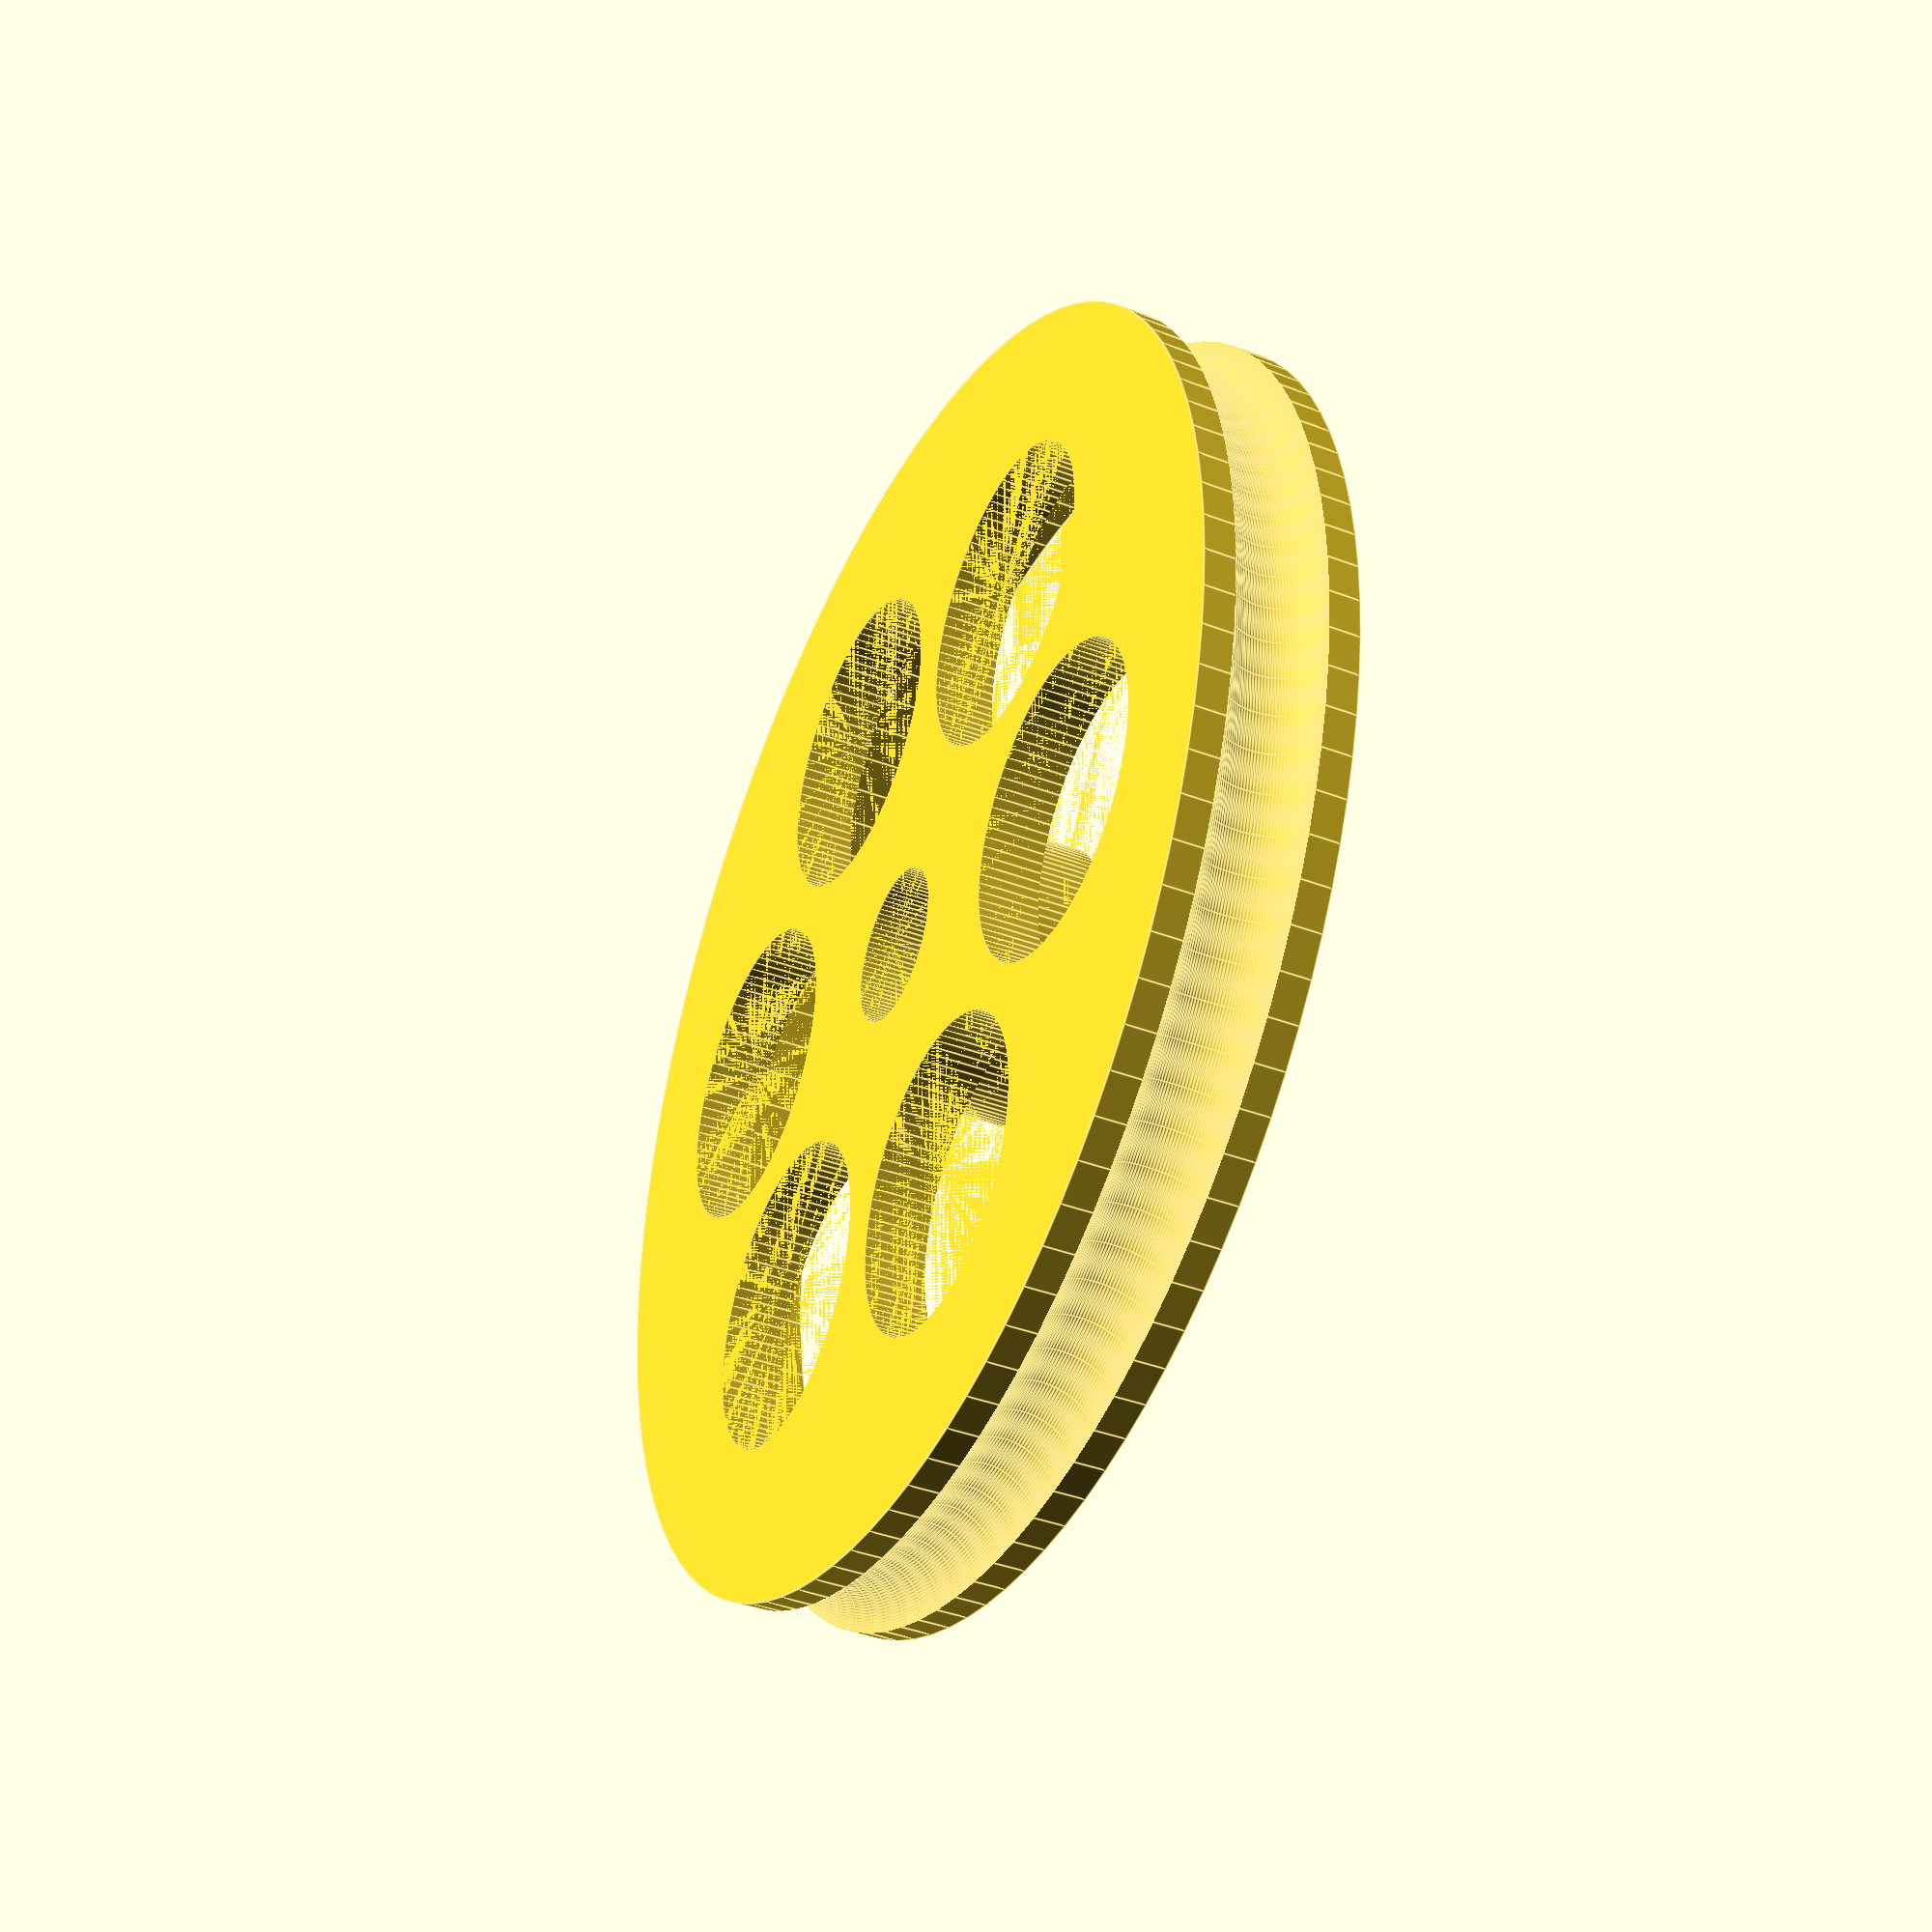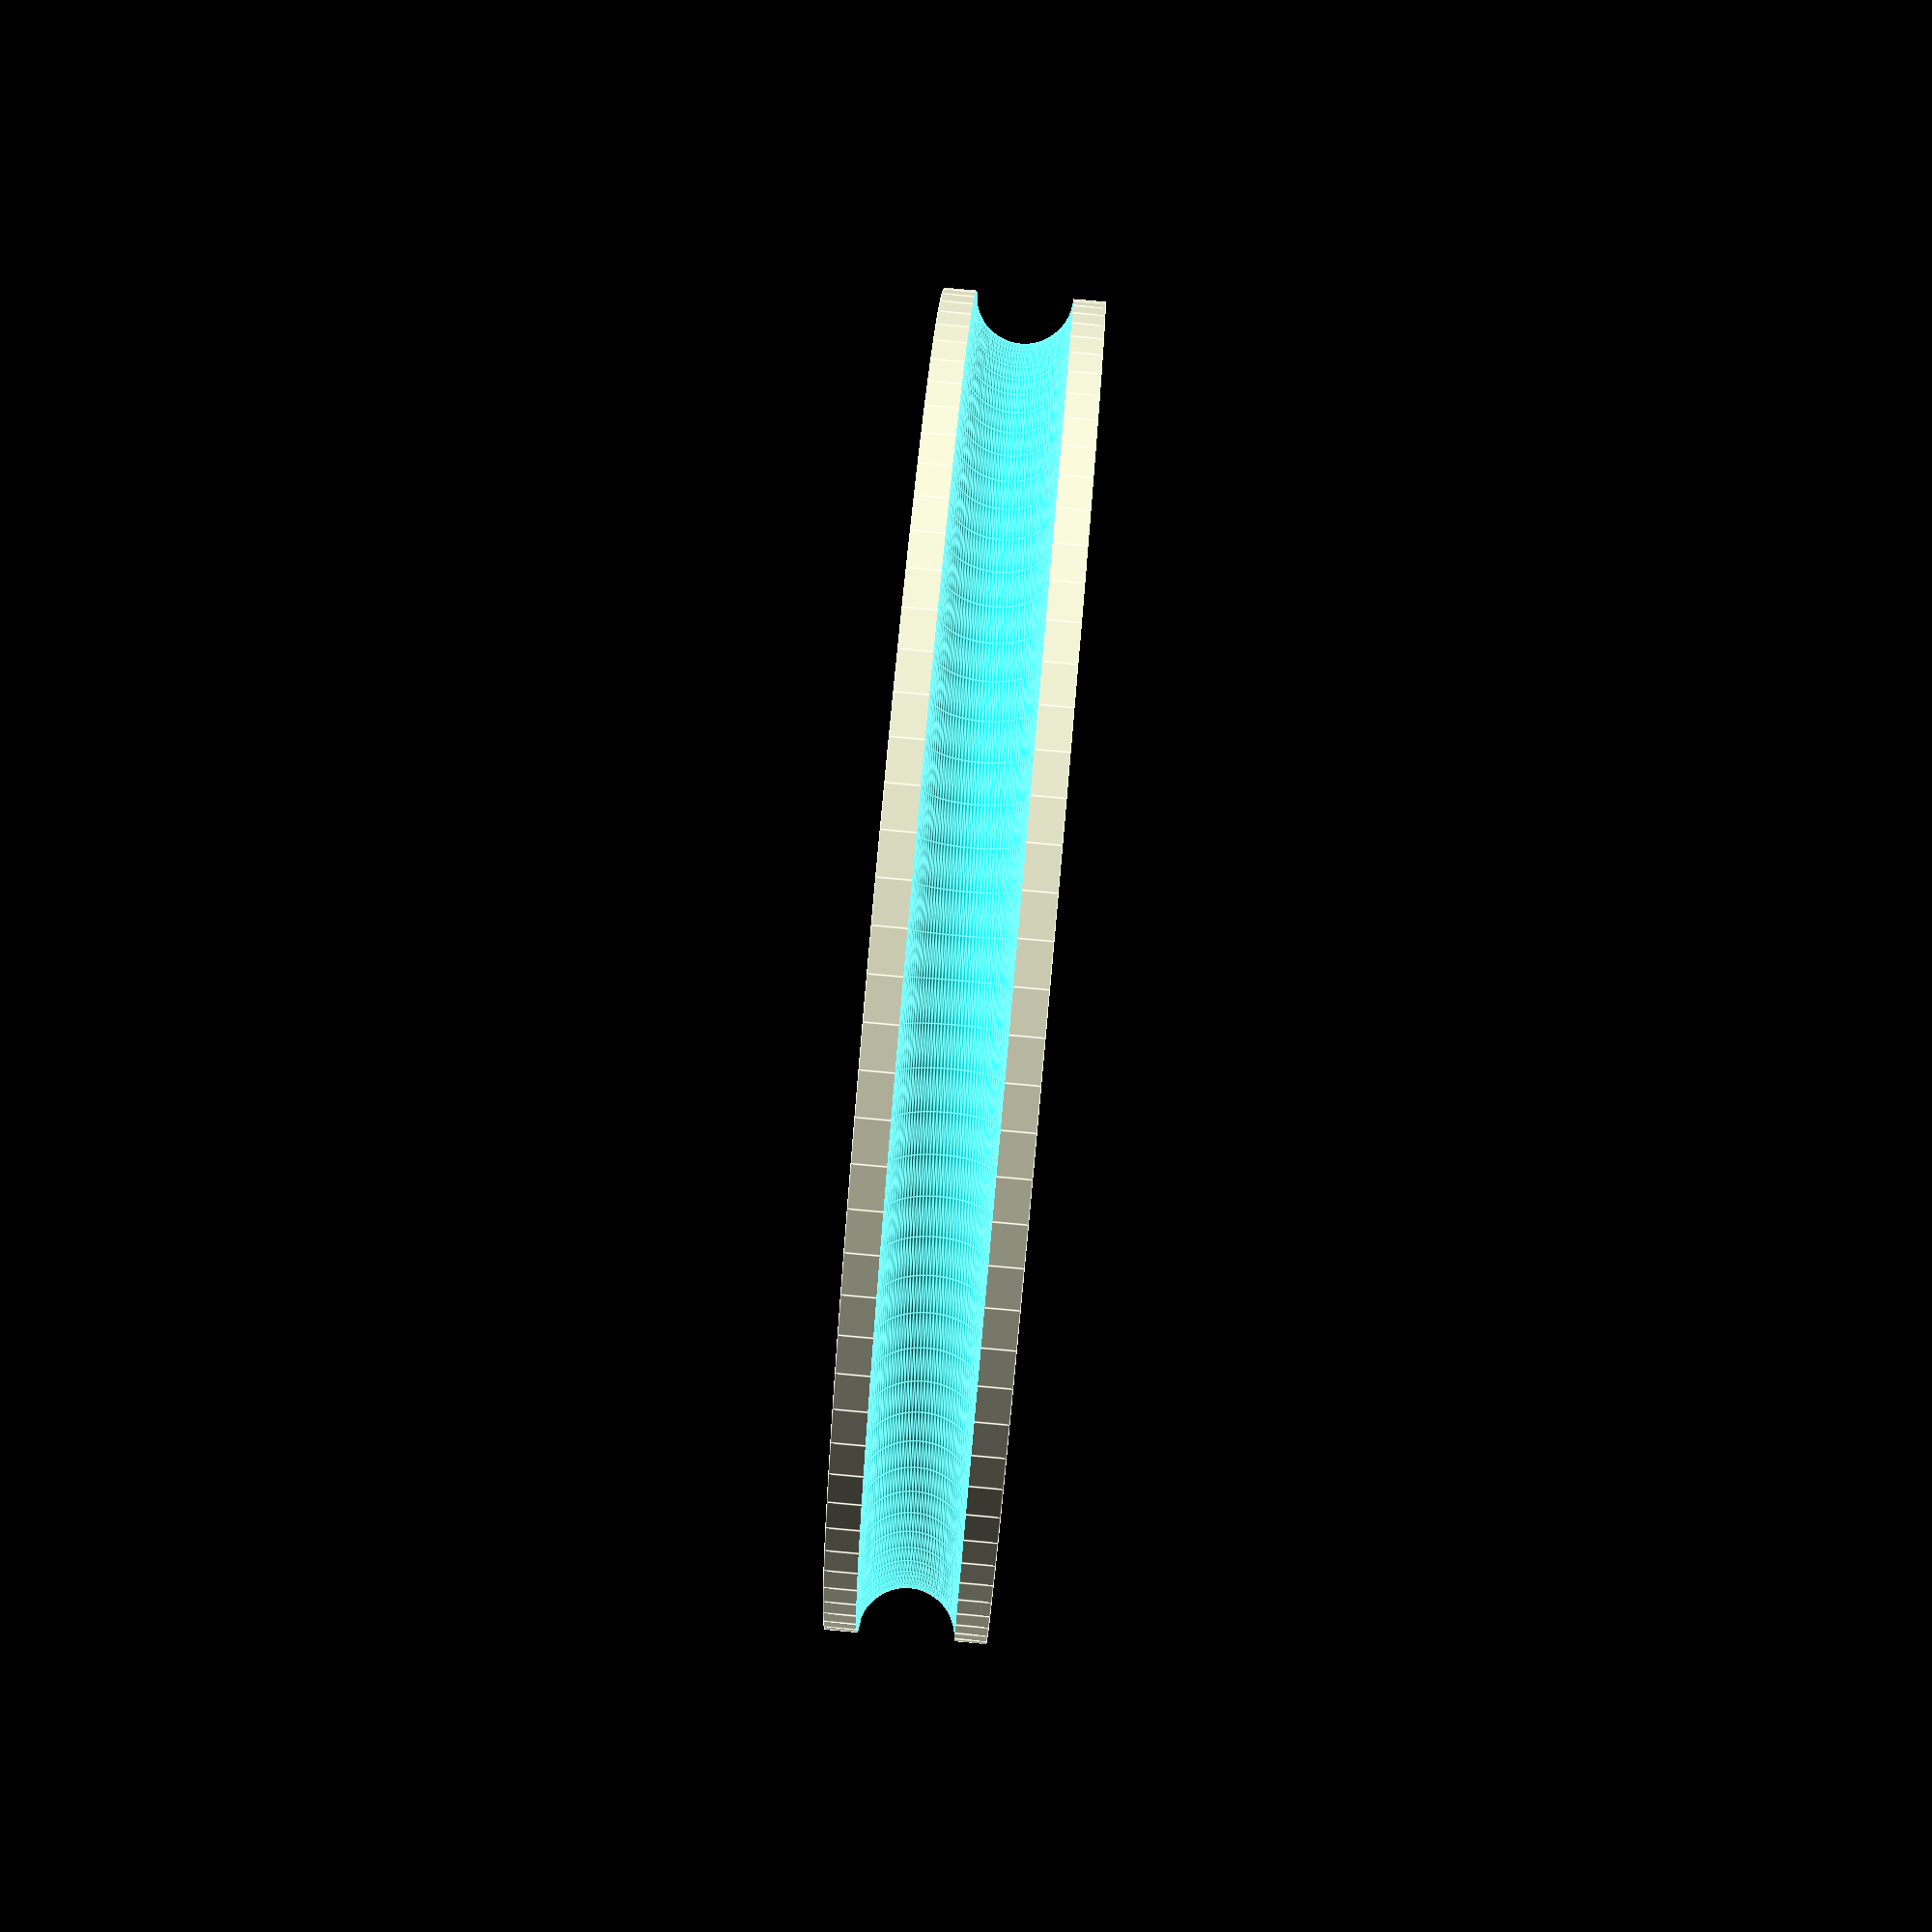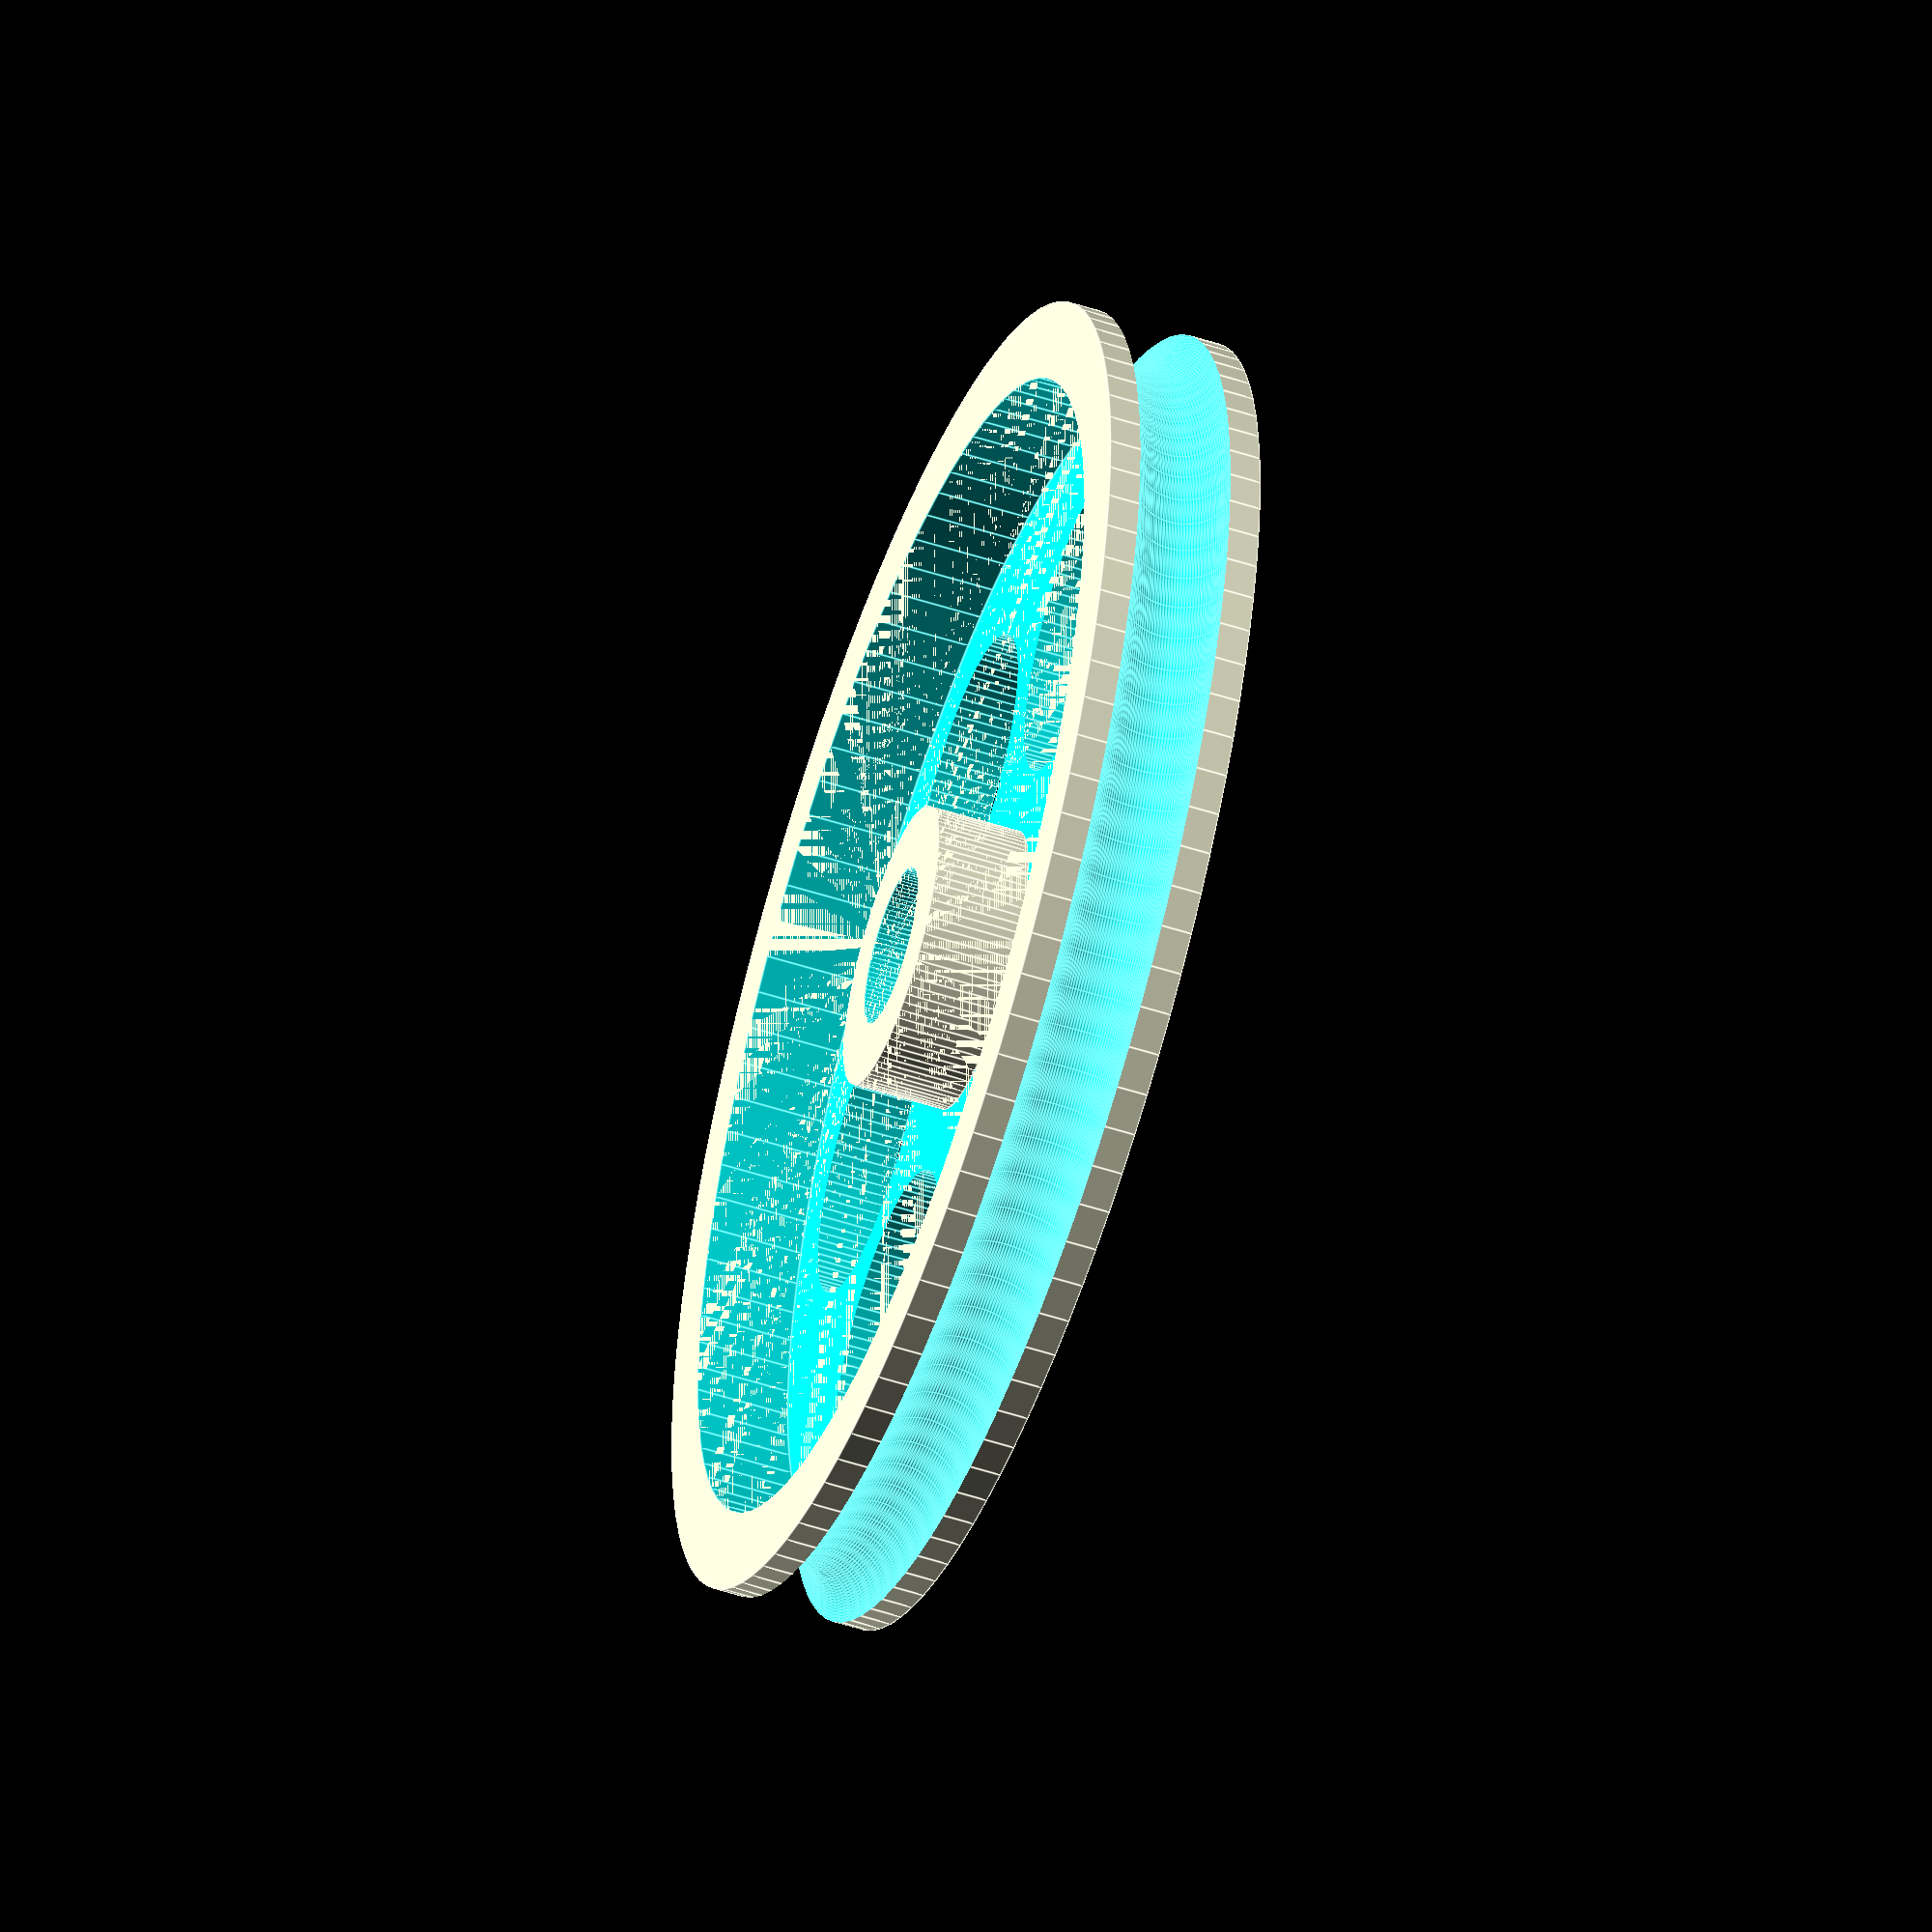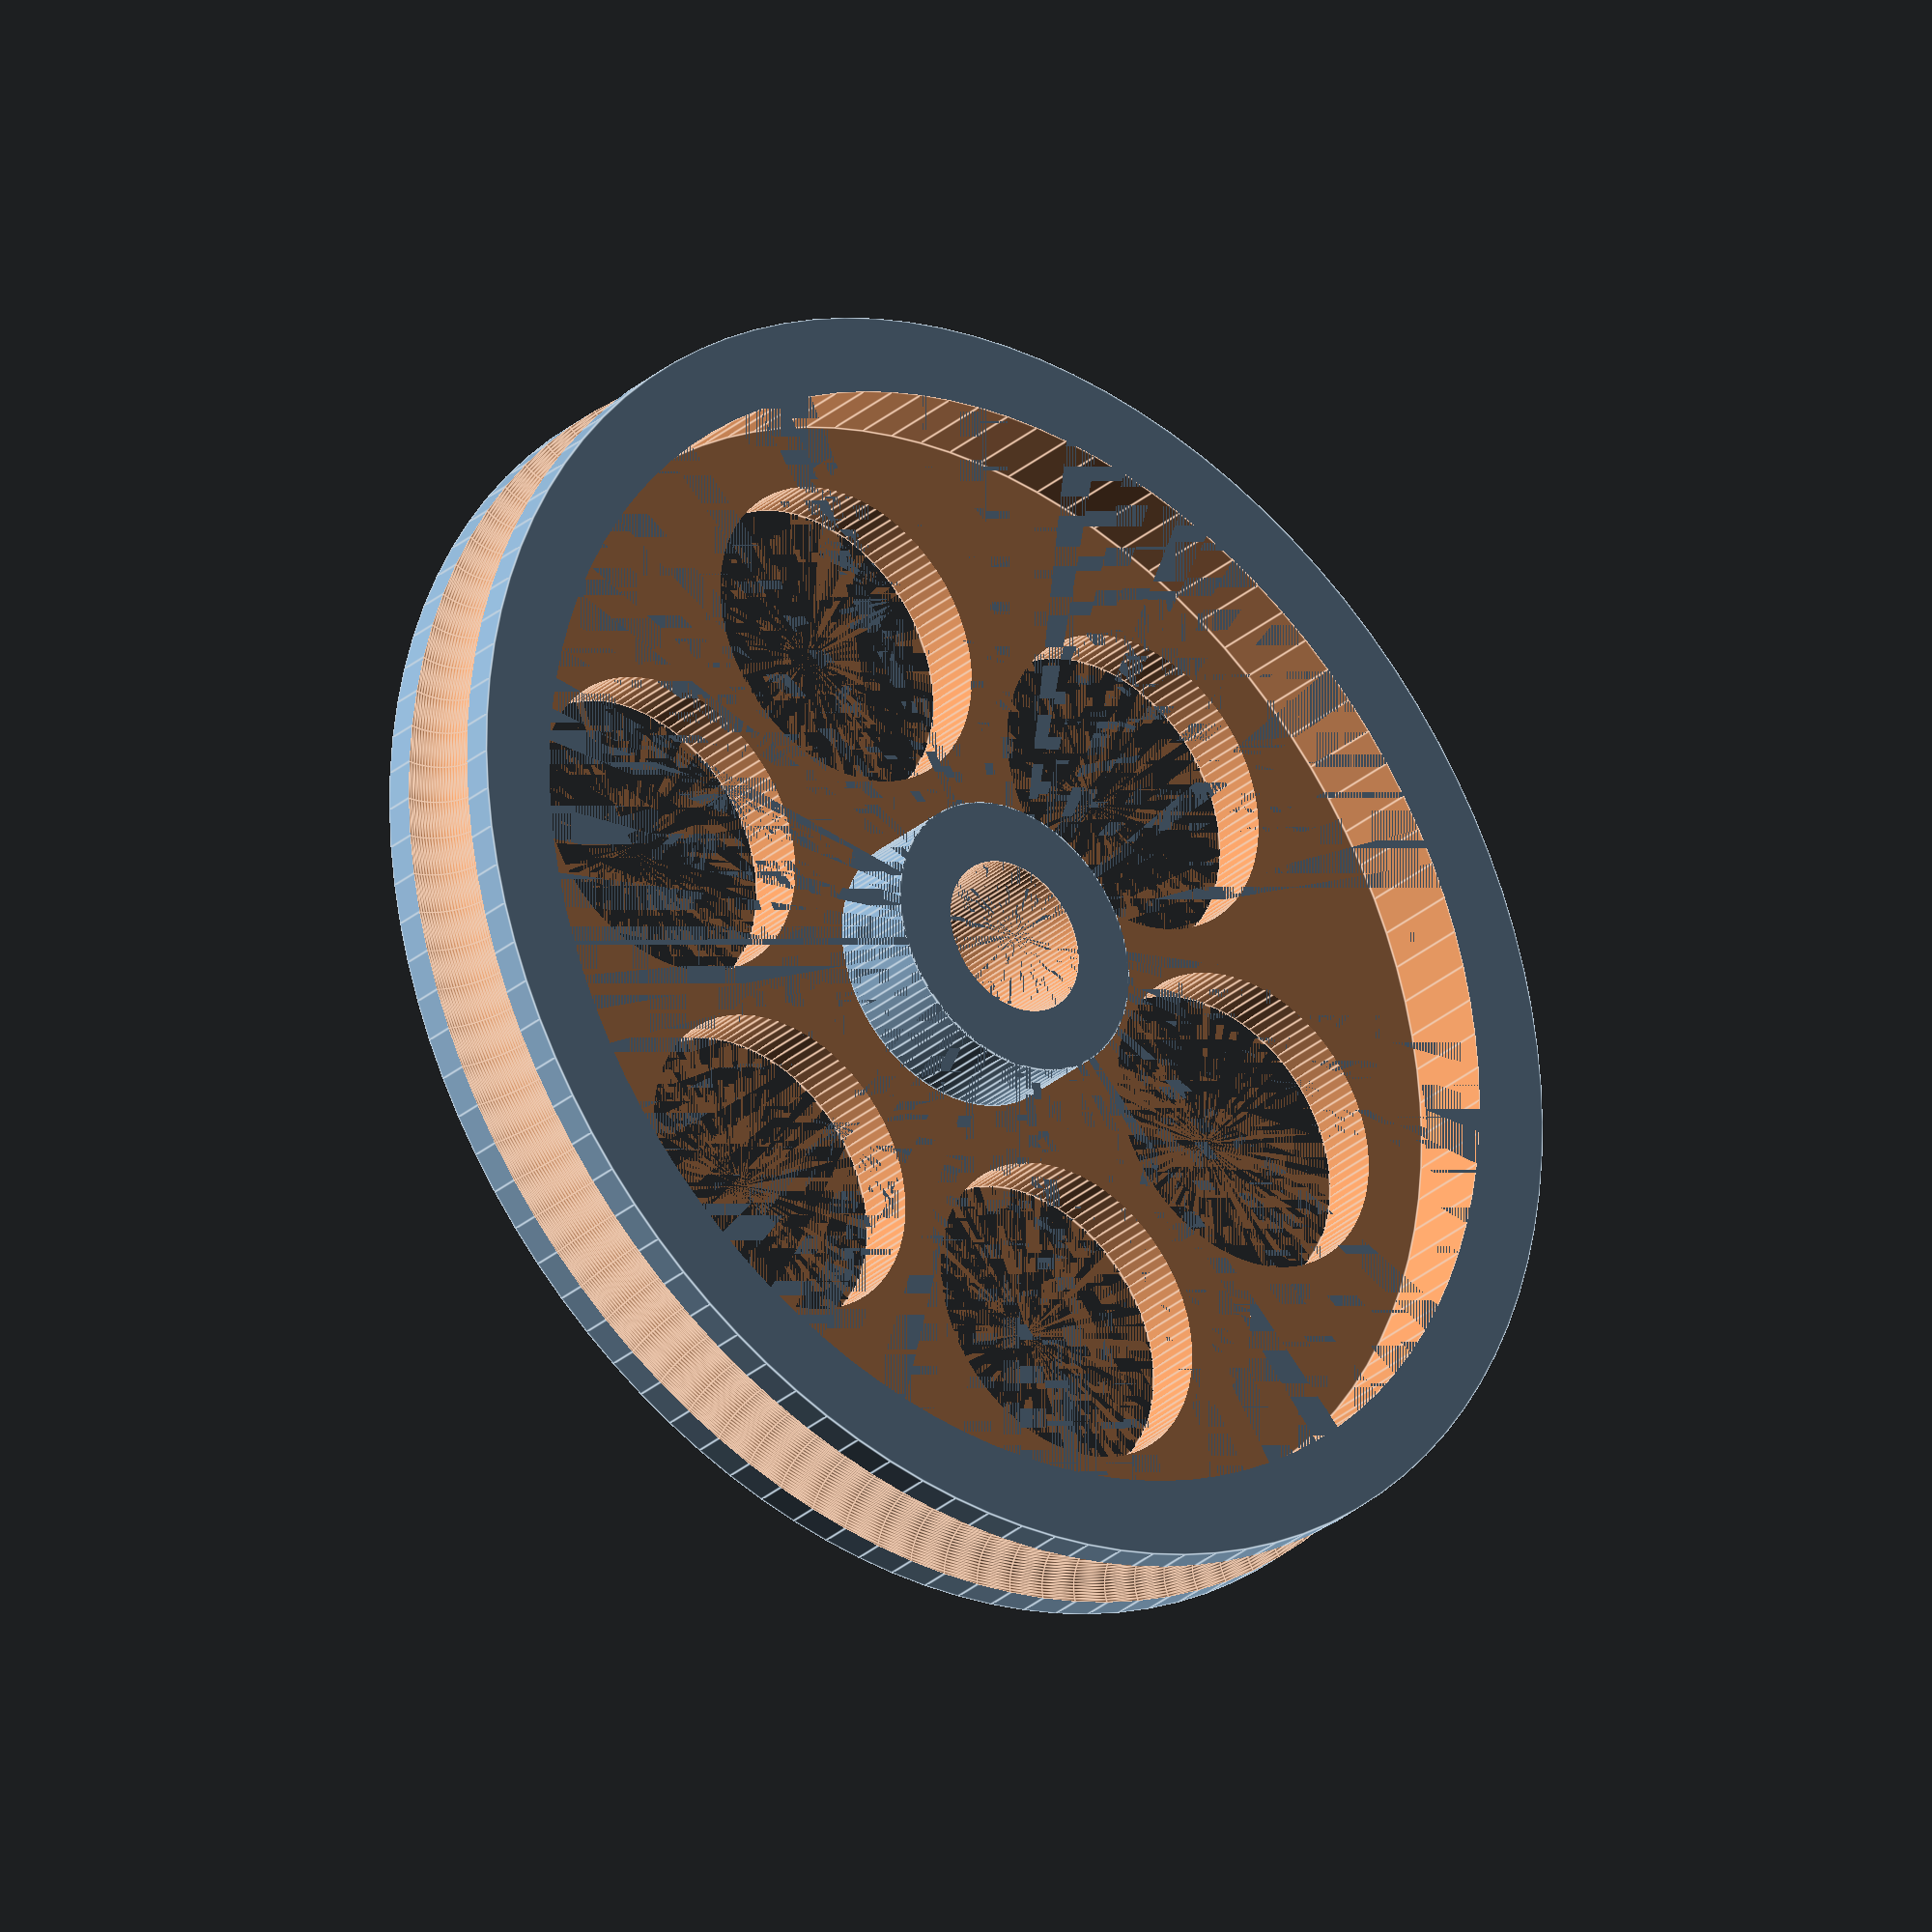
<openscad>
/*
    Scanner para análisis tridimensional de cobertura vegetal del suelo
    
    Descripción de la pieza: Polea de 40mm de diametro para transmisión de movimiento del carro.
    Cantidad requerida: 8.

    Autor: Matias J. Micheletto    
    Noviembre 2017
    Directores: Rodrigo Santos - Juan Galantini
    Laboratorio de Sistemas Digitales
    Universidad Nacional del Sur - Departamento de Ingeniería Eléctrica y Computadoras    
*/

$fn = 100;  // Resolucion del modelo

H = 5;      // Altura
Rp = 1.5;     // Radio de la pista (menor que H/2)
R = 19.5+Rp;// Radio exterior
Ra = 2.55;  // Radio eje


// Orificios
Nh = 6;     // Cantidad
Rh = 5;     // Radio
Dh = R/2+1; // Separacion desde el centro

// Ahuecamiento
Di = 2;     // Borde interior
De = 2.5;   // Borde exterior
e = 3;      // Profundidad

difference(){
    cylinder(r = R, h = H); // Envolvente
    
    cylinder(r = Ra, h = H); // Eje

    // Pista para la cuerda
    rotate_extrude(convexity = 10)
    translate([R, H/2, 0])
        circle(r = Rp);  

    // Orificios
    for(angle = [0 : 360/Nh : 360])
        translate([Dh*sin(angle),Dh*cos(angle),0])
            cylinder(r = Rh, h = H); 

    // Ahuecamiento superior
    translate([0,0,H-e])
        difference(){
            cylinder(r = R-De, h = e);
            cylinder(r = Ra+Di, h = e);
        }
}

</openscad>
<views>
elev=39.4 azim=75.8 roll=244.7 proj=p view=edges
elev=275.2 azim=58.4 roll=275.1 proj=p view=edges
elev=232.9 azim=172.6 roll=109.2 proj=o view=edges
elev=208.4 azim=157.6 roll=217.7 proj=o view=edges
</views>
